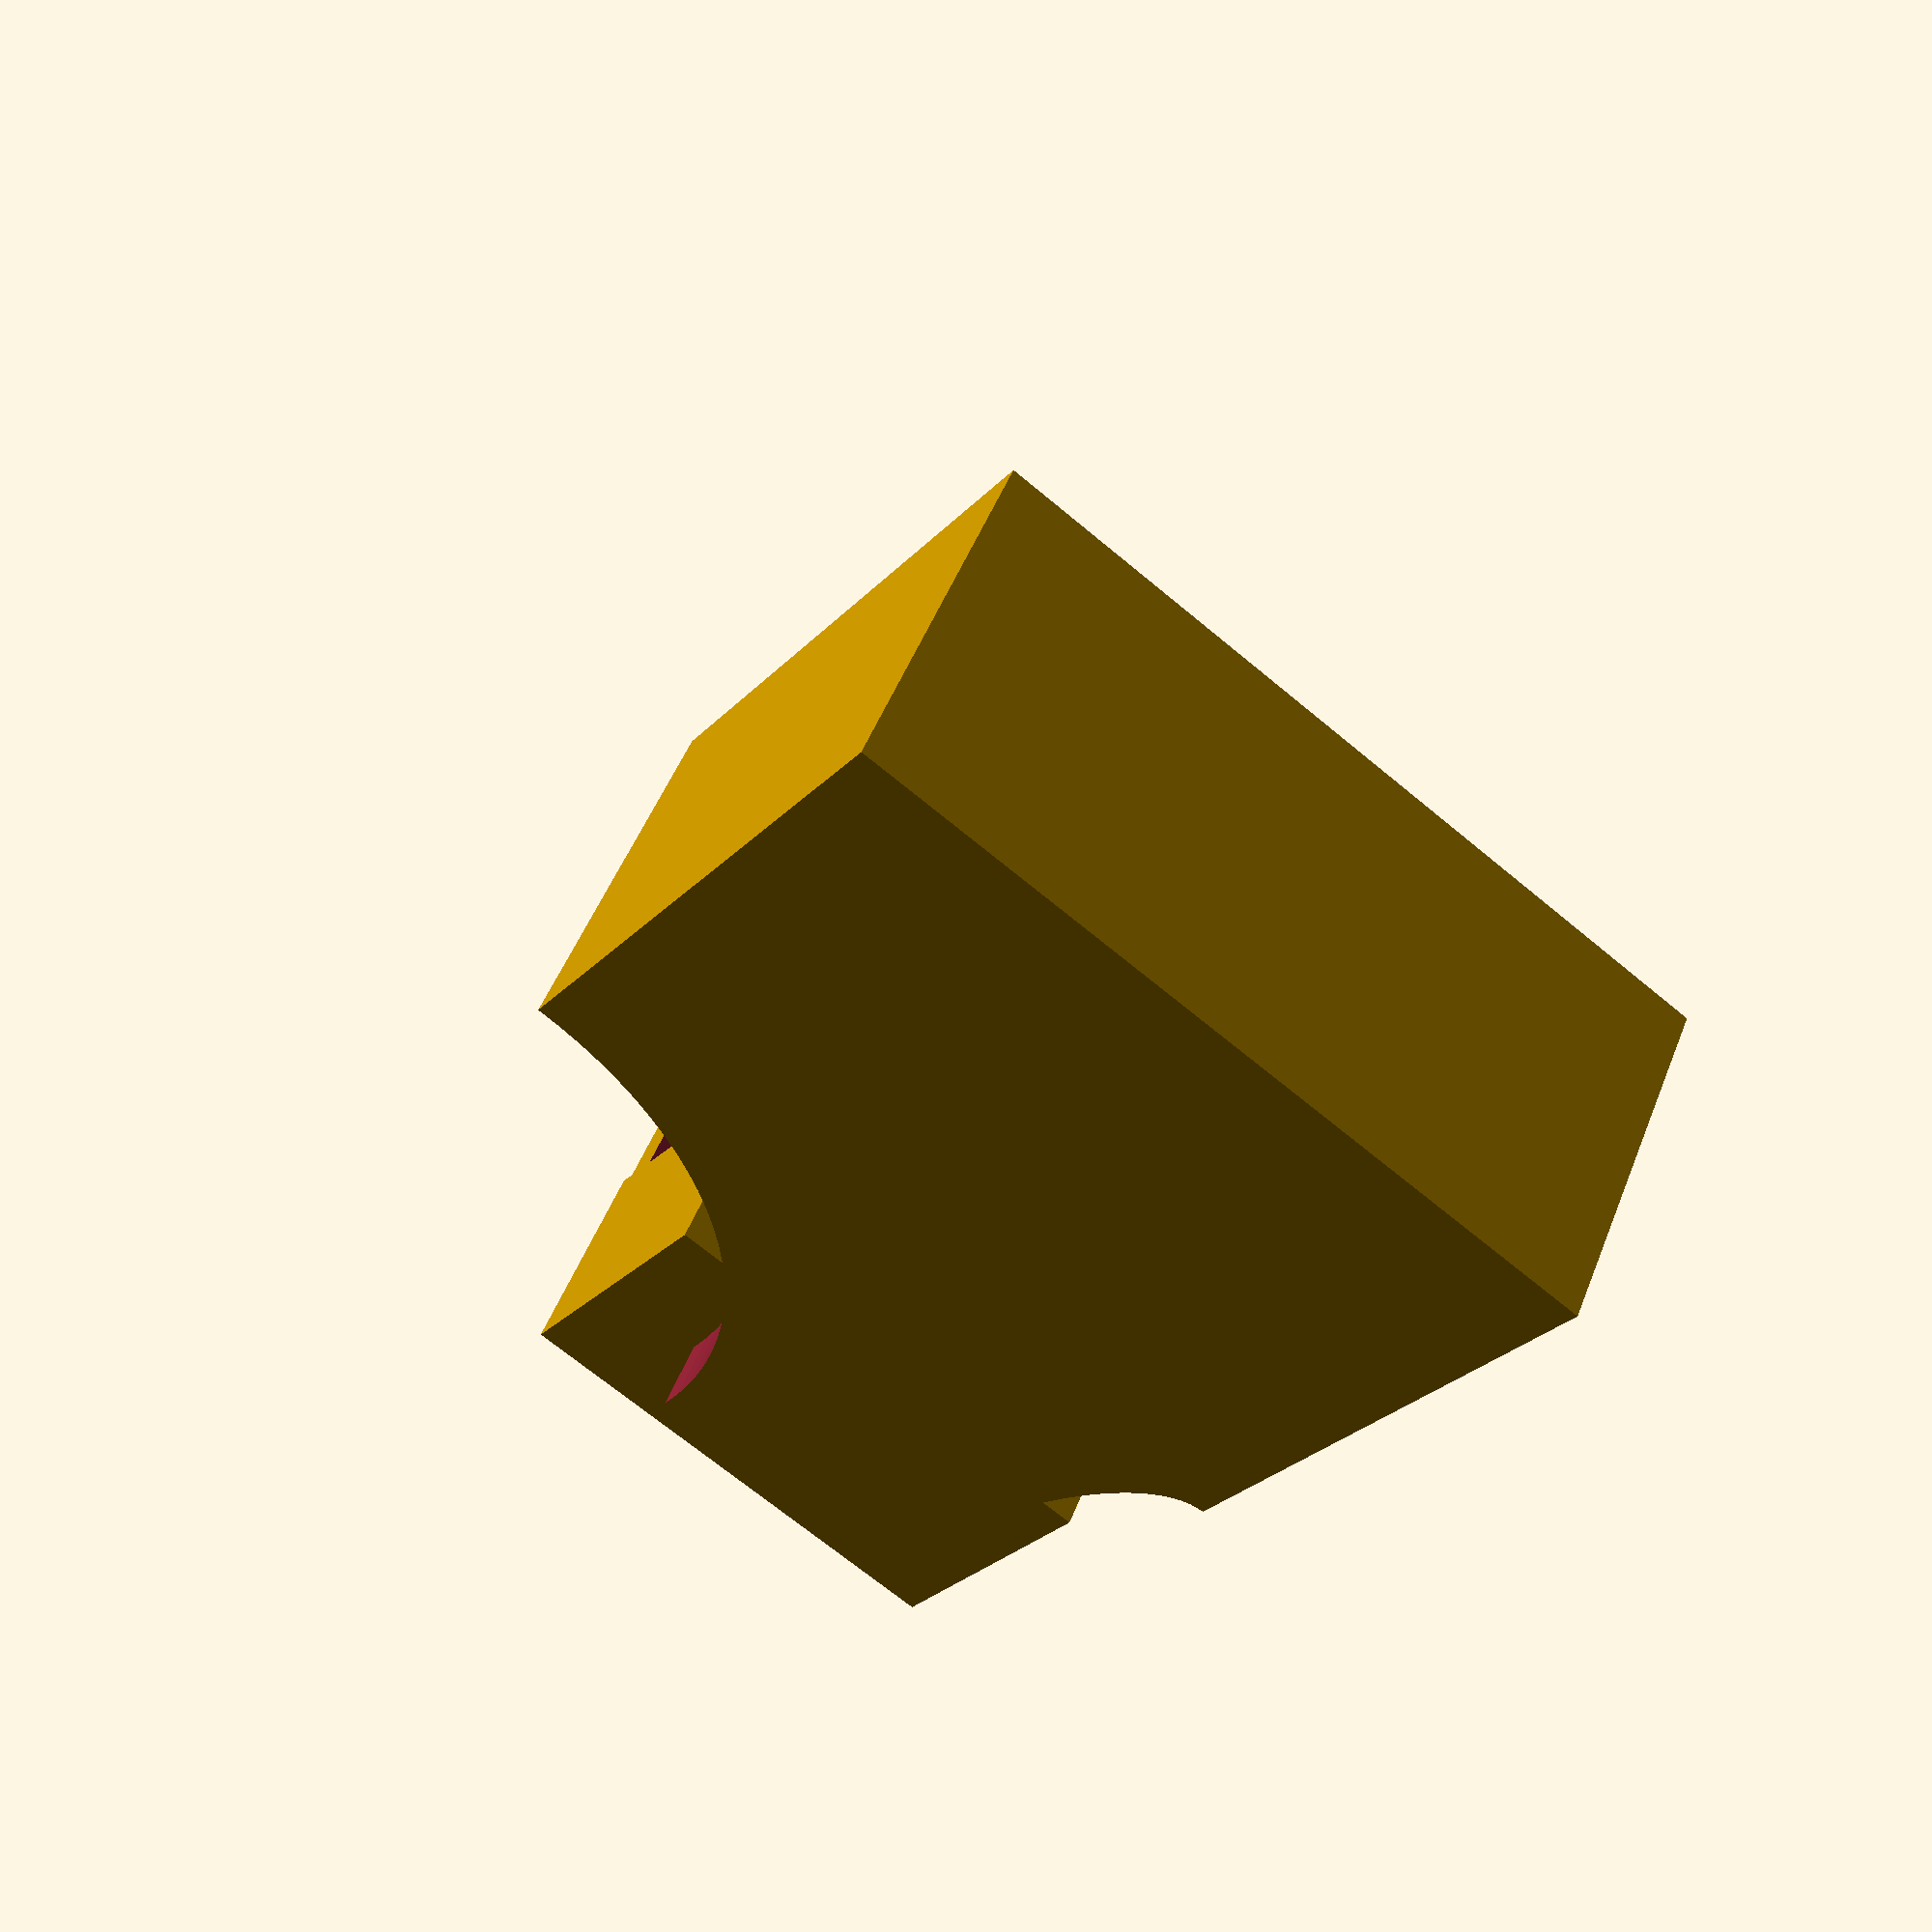
<openscad>

use <MCAD/polyholes.scad>;



$fn = 100;

thick = 8;

frame_mount_thick = thick + 10.0;  // the Makerslide is 20mm wide, not 40mm

extrusion_w = 40.0; //mm
extrusion_h = 40.0; //mm

frame_mount_bolt_r  =  2.15;    //mm
frame_mount_pitch   = 15.0;    //mm

bearing_o_d   =         22.0;    //mm
bearing_i_d   =          8.0;    //mm
bearing_h     =          7.0;    //mm
bearing_o_tol =          0.5;    //mm

bearing_mount_r = ((bearing_o_d + bearing_o_tol) / 2.0) + thick;

pulley_o_d  = 18.0;  //mm
pulley_i_d  =  8.0;  //mm
pulley_h    = 18.0;  //mm
pulley_t_d  = 12.0;  //mm

ballscrew_length       = 500.0;    //mm
ballscrew_upper_spigot =  20.0;    //mm
ballscrew_lower_spigot =  40.0;    //mm

mount_length = bearing_o_d + (thick * 2.0) + 10.0;
mount_height = extrusion_h;

microswitch_length              = 20.05;
microswitch_width               =  6.15;
microswitch_height              = 10.25;
microswitch_surround            =  4.00;
microswitch_tol                 =  0.50;
microswitch_screw_pitch         =  9.50;
microswitch_screw_d             =  2.50;
microswitch_screw_h             =  2.90;
microswitch_screw_l_offset      =  5.30;  // initial offset from end
microswitch_screw_head_d        =  4.45;
microswitch_screw_head_h        =  4.50;
microswitch_nut_d               =  5.00;
microswitch_nut_h               =  2.15;
microswitch_nut_trap_tol        =  0.25;
microswitch_nut_trap_h          = 20.00;
microswitch_blade_w             =  3.20;
microswitch_blade_h             =  6.40;   //measured from blade tip to screw hole centre
microswitch_blade_thick         =  0.60;
microswitch_blade_rec_clearance =  2.50;

microswitch_blade_offsets       = [ 1.70, 1.70 + 8.80, 1.70 + 8.80 + 7.30 ];
microswitch_screw_offsets       = [ microswitch_screw_l_offset, microswitch_screw_l_offset + microswitch_screw_pitch ];
microswitch_screw_l             = microswitch_width + microswitch_surround + microswitch_tol * 2.0 + microswitch_nut_h + microswitch_nut_trap_tol * 2.0 + 10.00;

is_y_endstop = true;
is_z_endstop = true;

module hex_nut() {
    n = 6;  // hex nut
    cylinder(h = h, r = r / cos (180 / n), $fn = n);
}

module frame_mount() {
 difference() {
        // frame mount
        cube([mount_length, frame_mount_thick, mount_height]);
        translate([mount_length - 7.5 - frame_mount_pitch, -1.0, extrusion_h * 3.0/4.0]) rotate([-90, 0 ,0]) {
            polyhole(d = frame_mount_bolt_r * 2.0, h = frame_mount_thick + 2.0);
            translate([frame_mount_pitch, 0 , 0]) polyhole(d = frame_mount_bolt_r * 2.0, h = frame_mount_thick + 2.0);
        }
        rotate([-90, 0, 0]) union() {
            translate([0, 0, -1.0]) cylinder(r=20, h = frame_mount_thick + 2.0);
            translate([0, -mount_height, -1.0]) scale([1.0, (mount_height - (20.0 + bearing_h * 2.0)) / 20.0, 1.0]) cylinder(r=20, h = frame_mount_thick + 2.0);
        }
    }
}

module microswitch_surround() {
    cube([microswitch_length + microswitch_surround + microswitch_tol, microswitch_width + microswitch_surround + microswitch_tol, microswitch_height + microswitch_surround +microswitch_tol], center=true);
}

module microswitch_cutout() {
    union() {
        cube([microswitch_length + microswitch_tol, microswitch_width + microswitch_tol, microswitch_height + microswitch_tol], center=true);
        
        
        // the blade and receptacle cut-outs
        for (blade_offset = microswitch_blade_offsets ) {
            
            translate([blade_offset - microswitch_length / 2.0, 0, (microswitch_height + microswitch_surround + microswitch_tol) / 2.0 + (microswitch_blade_h - microswitch_screw_h + 2.0) / 2.0]) cube([microswitch_blade_thick + microswitch_blade_rec_clearance / 2.0, microswitch_blade_w + microswitch_blade_rec_clearance / 2.0, microswitch_blade_h - microswitch_screw_h + 2.0], center = true);
        }
        
        // Some space for accessing the receptacles
        %translate([0, 0, (microswitch_height + microswitch_surround + microswitch_tol) / 2.0 + microswitch_blade_h - microswitch_screw_h]) cube([microswitch_length + microswitch_tol, microswitch_width + microswitch_tol, (microswitch_height + microswitch_tol) / 2.0], center=true);
        
        // the mounting screw holes
      
        for (screw_offset = microswitch_screw_offsets ) {
            // Translate to correct x,z position, i.e. the correct mount hole placement
            translate([screw_offset - (microswitch_length + microswitch_tol) / 2.0, 0, microswitch_height / 2.0 - microswitch_screw_h]) rotate([90,0,0]) {
                
                // screw cutout
                translate([0, 0, -  (microswitch_width + microswitch_surround + microswitch_tol) / 2.0 - microswitch_screw_head_h - microswitch_nut_trap_tol * 2.0]) {
                    // screw hole
                    polyhole(d = microswitch_screw_d, h = microswitch_screw_l);
                    // screw head
                    polyhole(d = microswitch_screw_head_d + microswitch_nut_trap_tol * 2.0, h = microswitch_screw_head_h + microswitch_nut_trap_tol * 2.0);
                    
                }
                
                // nut trap
                n = 6;
                translate([0, 0, (microswitch_width + microswitch_surround + microswitch_tol) / 2.0]) {
                    rotate([0,0,360/6*3/2]) hex_nut(r = microswitch_nut_d / 2 + microswitch_nut_trap_tol, h = microswitch_nut_h + microswitch_nut_trap_tol * 2.0);
                    translate([-1.0 * (microswitch_nut_d) / 2.0 - 1.0 * microswitch_nut_trap_tol, 0, 0]) rotate([90,0,0]) cube([microswitch_nut_d + microswitch_nut_trap_tol * 2.0, microswitch_nut_h + microswitch_nut_trap_tol * 2.0, microswitch_nut_trap_h]);
                }
            }
            
        }
       
    }
}


union() {
    
    translate ([0, -1.0 * (bearing_mount_r - thick), ballscrew_upper_spigot]) {
        difference() {  
                union() {
                    // frame mount
                    //reverse out the translation :-( should be only one rotate-translate-scale :-(
                    translate ([0, 1.0 * (bearing_mount_r - thick), -1.0 * ballscrew_upper_spigot]) frame_mount();
                    // bearing mount
                    cylinder(r = bearing_mount_r, h = bearing_h * 2.0);
                    // end-stop microswitch 
                    translate([-bearing_mount_r, 0, bearing_h]) {
                        rotate([0,0,90]) {
                            microswitch_surround();
                        }
                    }
                    translate([0, (bearing_mount_r - thick) + frame_mount_thick / 2.0, bearing_h]) {
                        rotate([0,90,0]) {
                            microswitch_surround();
                        }
                    }
                }
                // bearing receptacle
                translate ([0, 0, -1.0]) polyhole(d = bearing_o_d + bearing_o_tol, h = bearing_h + 1.5);
                translate ([0, 0, bearing_h - 0.5]) polyhole(d = bearing_i_d + 0.5, h = bearing_h + 1.5);
                // cutout for end-stop microswitch
                translate([-bearing_mount_r,0,-microswitch_surround / 2.0 - 1.0 + bearing_h]) {
                    rotate([0,0,90]) {
                        microswitch_cutout();
                    }
                }
                translate([-microswitch_surround / 2.0, (bearing_mount_r - thick) + frame_mount_thick / 2.0, bearing_h]) {
                    rotate([0,90,0]) {
                        microswitch_cutout();
                    }
                }
        }
    }
}
</openscad>
<views>
elev=67.7 azim=146.8 roll=229.9 proj=p view=wireframe
</views>
